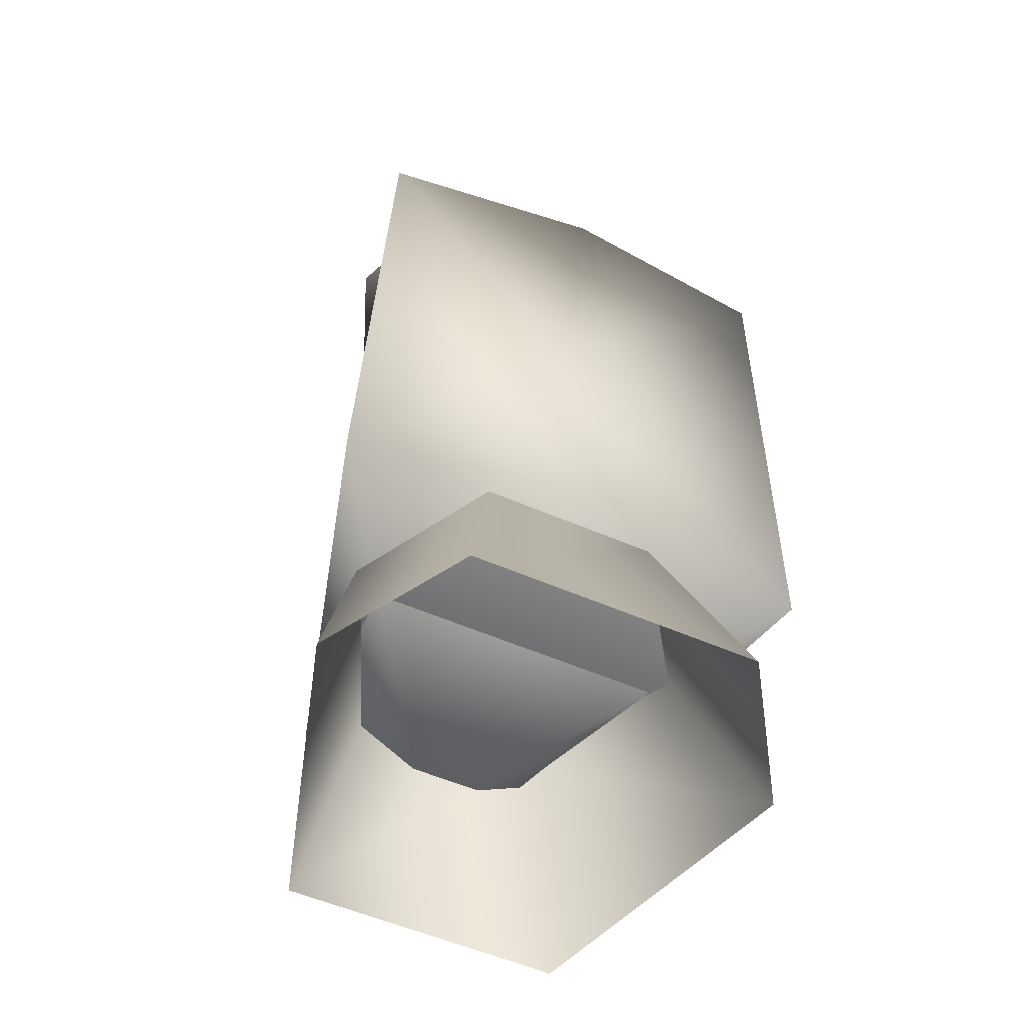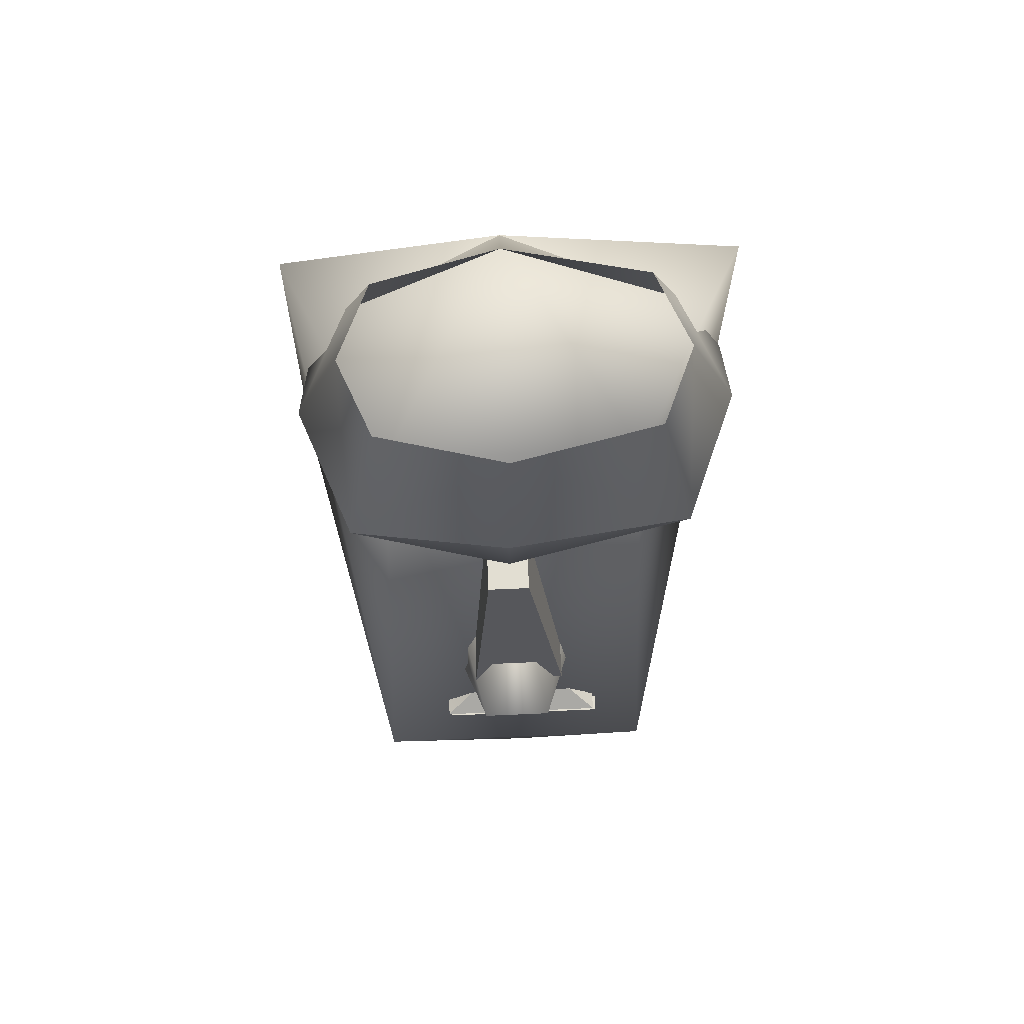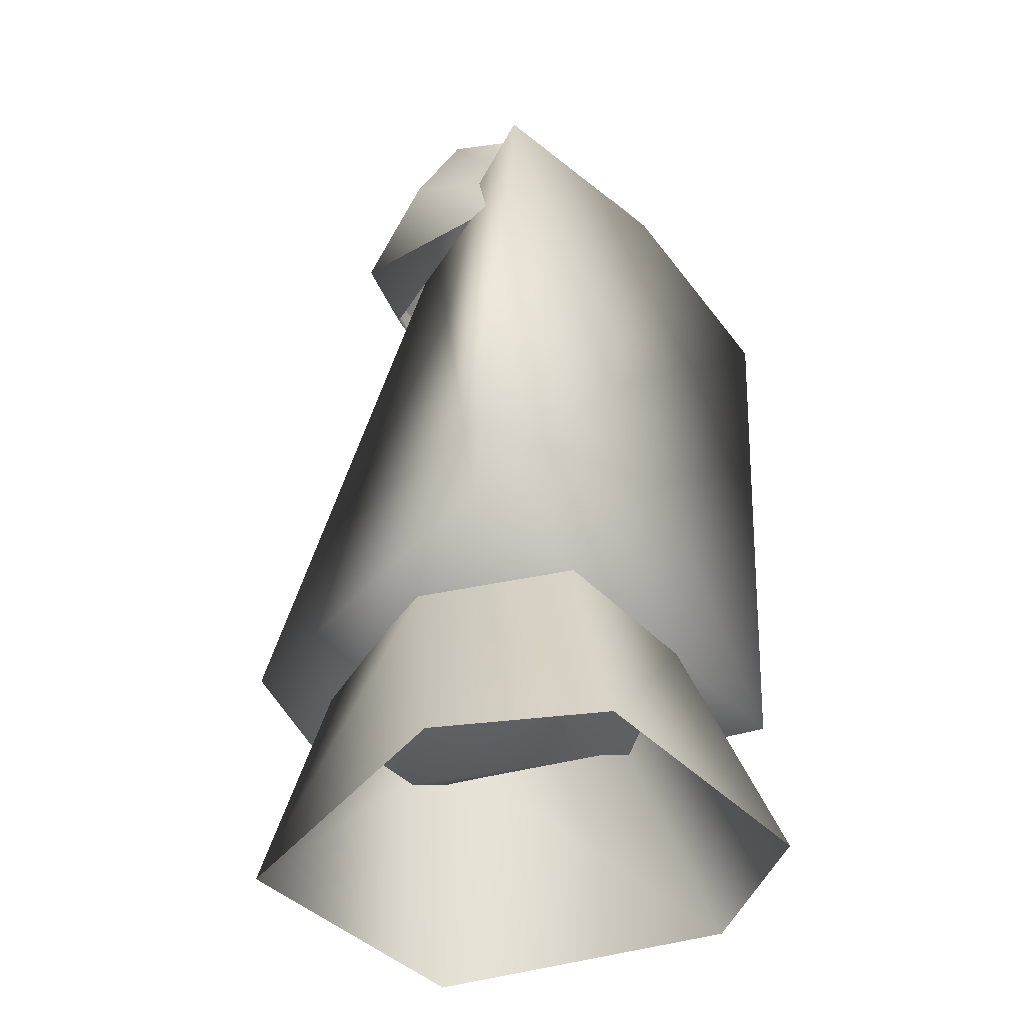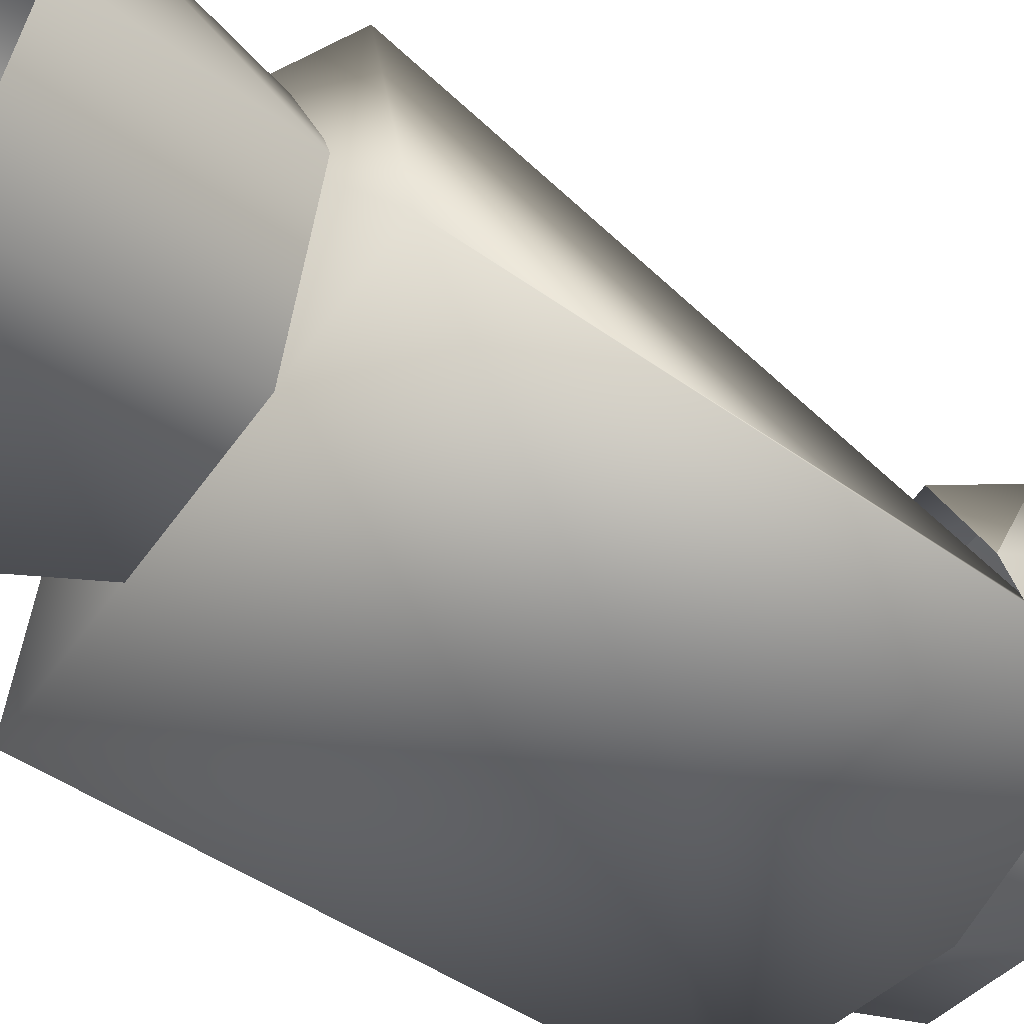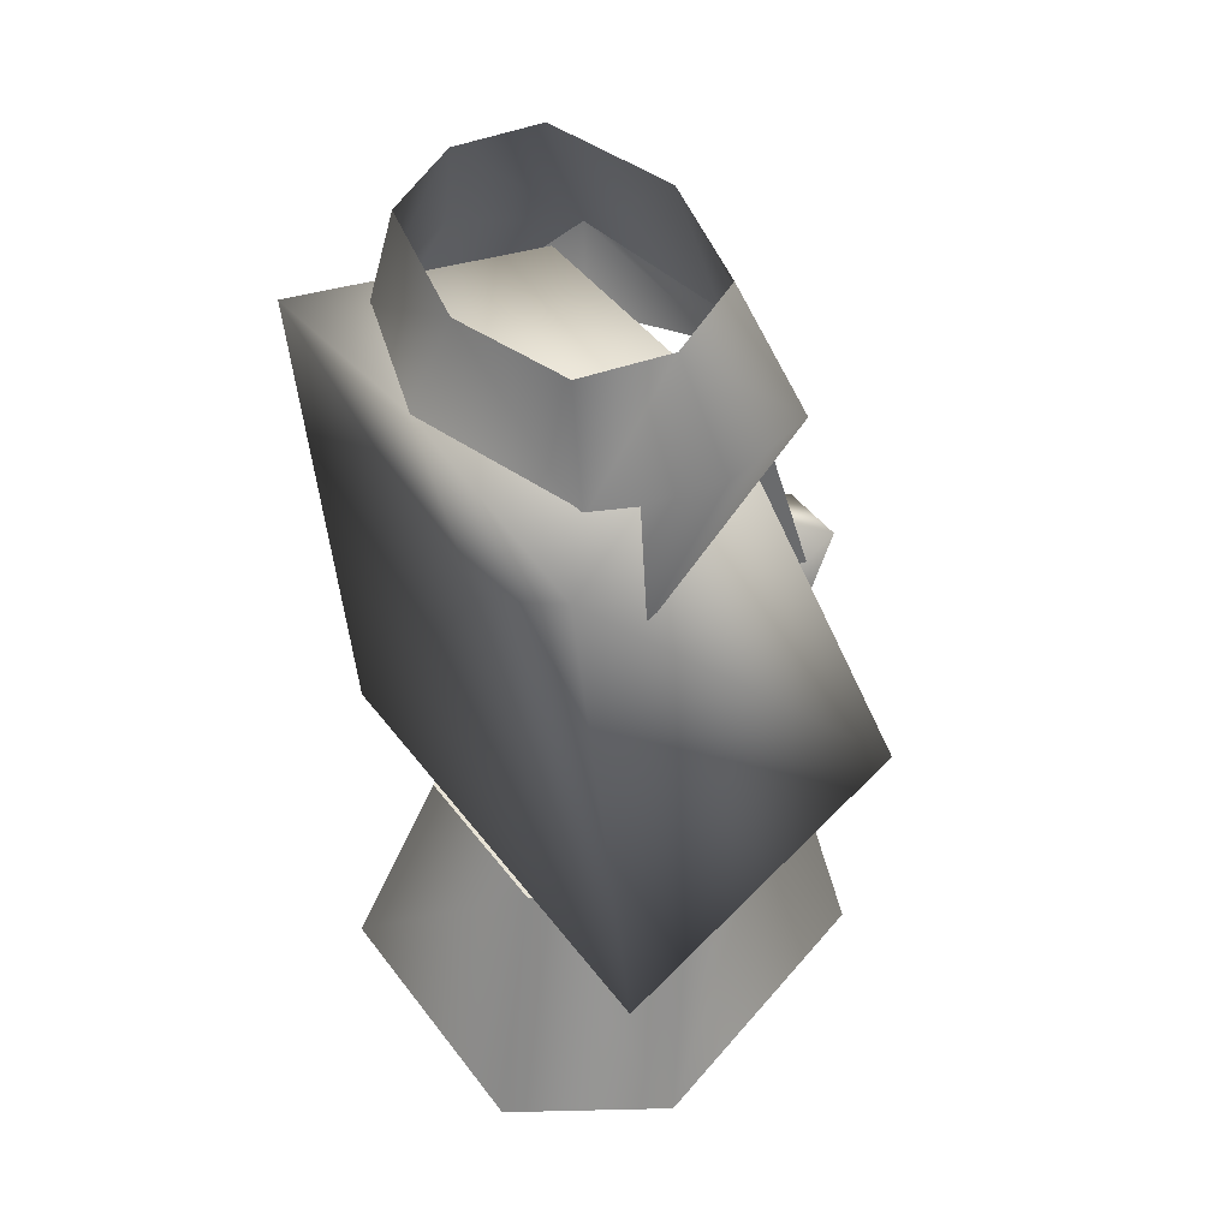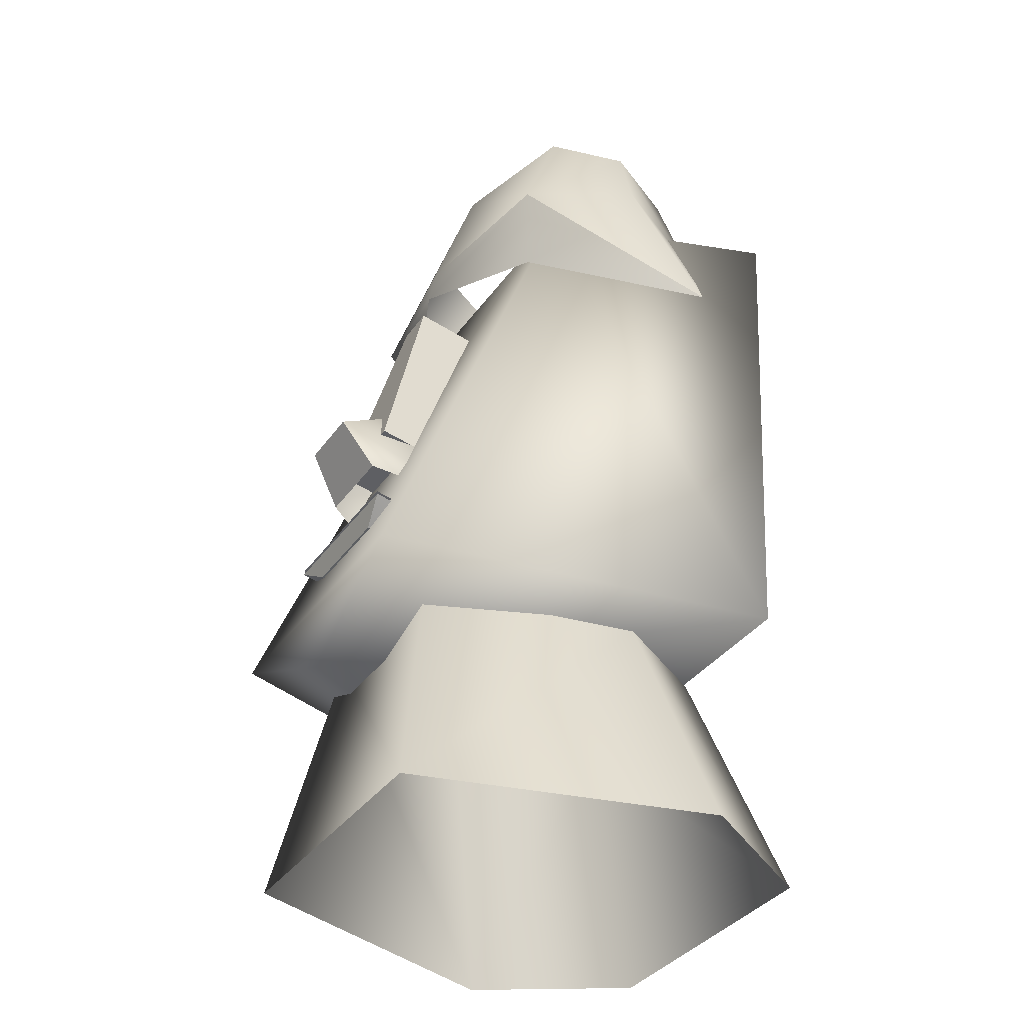
<metadata>
{"format":"obj","ext":"obj","renderer":"f3d","projection":"perspective","resolution":1024,"background":"white","views":[{"elev":-55.9,"azim":155.5,"up":"+Y"},{"elev":77.9,"azim":-2.5,"up":"+Y"},{"elev":-42.0,"azim":129.2,"up":"+Y"},{"elev":-52.2,"azim":55.8,"up":"+Z"},{"elev":45.5,"azim":-124.7,"up":"+Y"},{"elev":-37.2,"azim":58.7,"up":"+Y"}]}
</metadata>
<code>
v 24.22 19.15 -12.39
v 23.53 33.07 -2.663
v 18.55 30.56 9.986
v -17.49 30.56 9.986
v -22.47 33.07 -2.663
v -22.49 19.15 -12.39
v -17.49 30.98 -14.5
v 18.55 30.98 -14.5
v 18.55 44.91 -4.75
v 15.03 46.38 3.621
v -0.4667 46.99 7.088
v -0.8 30.99 12.44
v -13.97 46.38 3.621
v -17.49 44.91 -4.75
v -13.97 43.43 -13.12
v -0.4667 42.82 -16.59
v -0.4 34.09 -21.23
v 15.03 43.43 -13.12
v 24.22 19.15 -12.39
v 18.55 30.56 9.986
v 15.03 22.71 7.796
v -0.8 26.38 13.25
v -0.8 30.99 12.44
v -17.49 30.56 9.986
v -13.97 22.71 7.796
v -22.49 19.15 -12.39
v -3.205 20.96 15.04
v -5.285 -3.831 21.78
v 1.272 20.96 15.04
v 5.152 -3.831 21.78
v 1.272 19.28 5.523
v 5.152 -5.899 10.05
v -3.205 19.28 5.523
v -5.285 -5.899 10.05
v -0.8 9.448 7.349
v 3.254 -3.035 26.3
v 6.975 -5.899 10.05
v -4.187 -3.035 26.3
v -7.908 -5.899 10.05
v -4.187 -5.899 10.05
v 3.254 -5.899 10.05
v 8.617 -12.82 11.28
v 3.908 -8.549 22.45
v -5.508 -8.549 22.45
v -10.22 -12.82 11.28
v -5.508 -12.23 11.17
v 3.908 -12.23 11.17
v -5.485 -15.18 21.42
v -9 -16.69 24.39
v 5.819 -15.18 21.42
v 9.333 -16.69 24.39
v 5.819 -15.54 15.55
v 9.333 -18.17 16.02
v -5.485 -15.54 15.55
v -9 -18.17 16.02
v 6.152 -19.49 23.7
v -8.667 -17.32 24.5
v -5.152 -19.49 23.7
v 9.667 -17.32 24.5
v 6.152 -21.42 16.59
v 9.667 -18.79 16.13
v -5.152 -21.42 16.59
v -8.667 -18.79 16.13
v 0 -35.53 26.02
v 26.85 -29.96 -15.8
v 15.42 -27.4 26.53
v -0.4 34.09 -21.23
v 13.42 33.68 2.9
v 25.85 29.56 -20.43
v -16.76 -27.4 26.53
v -13.42 33.68 2.9
v -26.85 -29.96 -15.8
v -24.51 29.89 -20.49
v -0.0758 7.341 -15.48
v 20.11 -32.49 -2.272
v 1.015 -32.49 -2.272
v 10.56 -28.81 18.61
v 25.25 -55.68 -8.688
v 15.88 -55.68 23.52
v -8.532 -28.81 18.61
v -14.85 -55.68 23.52
v -18.08 -32.49 -2.272
v -25.22 -55.68 -8.688
v -8.532 -29.97 -16.23
v -14.85 -55.68 -24.56
v 10.56 -29.97 -16.23
v 15.88 -55.68 -24.56
v 3.908 -8.549 22.45
v 3.254 -3.035 26.3
v -5.508 -8.549 22.45
v -4.187 -3.035 26.3
g Regroup04
f 1 2 3
f 4 5 6
f 6 5 7
f 8 2 1
f 2 9 3
f 9 10 3
f 3 10 11
f 3 11 12
f 12 11 4
f 11 13 4
f 4 13 14
f 4 14 5
f 5 14 7
f 14 15 7
f 7 15 16
f 7 16 17
f 17 16 8
f 16 18 8
f 8 18 9
f 8 9 2
f 19 20 21
f 21 20 22
f 20 23 22
f 22 23 24
f 22 24 25
f 25 24 26
f 27 28 29
f 28 30 29
f 29 30 31
f 30 32 31
f 31 32 33
f 32 34 33
f 33 34 27
f 34 28 27
f 33 27 31
f 27 29 31
f 28 34 30
f 34 32 30
f 35 36 37
f 35 38 36
f 35 39 38
f 35 40 39
f 35 41 40
f 35 37 41
f 42 37 36
f 42 36 43
f 44 38 39
f 44 39 45
f 45 39 46
f 39 40 46
f 46 40 41
f 46 41 47
f 47 41 42
f 41 37 42
f 48 49 50
f 49 51 50
f 50 51 52
f 51 53 52
f 52 53 54
f 53 55 54
f 54 55 48
f 55 49 48
f 54 48 52
f 48 50 52
f 49 55 51
f 55 53 51
f 56 57 58
f 56 59 57
f 60 59 56
f 60 61 59
f 62 61 60
f 62 63 61
f 58 63 62
f 58 57 63
f 60 58 62
f 60 56 58
f 59 63 57
f 59 61 63
f 64 65 66
f 67 68 69
f 64 66 70
f 67 71 68
f 64 70 72
f 67 73 71
f 65 69 68
f 65 68 66
f 66 68 70
f 68 71 70
f 70 71 73
f 70 73 72
f 73 73 67
f 73 67 74
f 67 69 74
f 74 69 65
f 74 74 74
f 74 65 72
f 73 74 72
f 64 72 65
f 75 76 77
f 78 75 79
f 75 77 79
f 77 76 80
f 79 77 80
f 79 80 81
f 80 76 82
f 81 80 83
f 80 82 83
f 82 76 84
f 83 82 84
f 83 84 85
f 84 76 86
f 85 84 87
f 84 86 87
f 86 76 75
f 87 86 75
f 87 75 78
f 88 89 90
f 89 91 90

</code>
